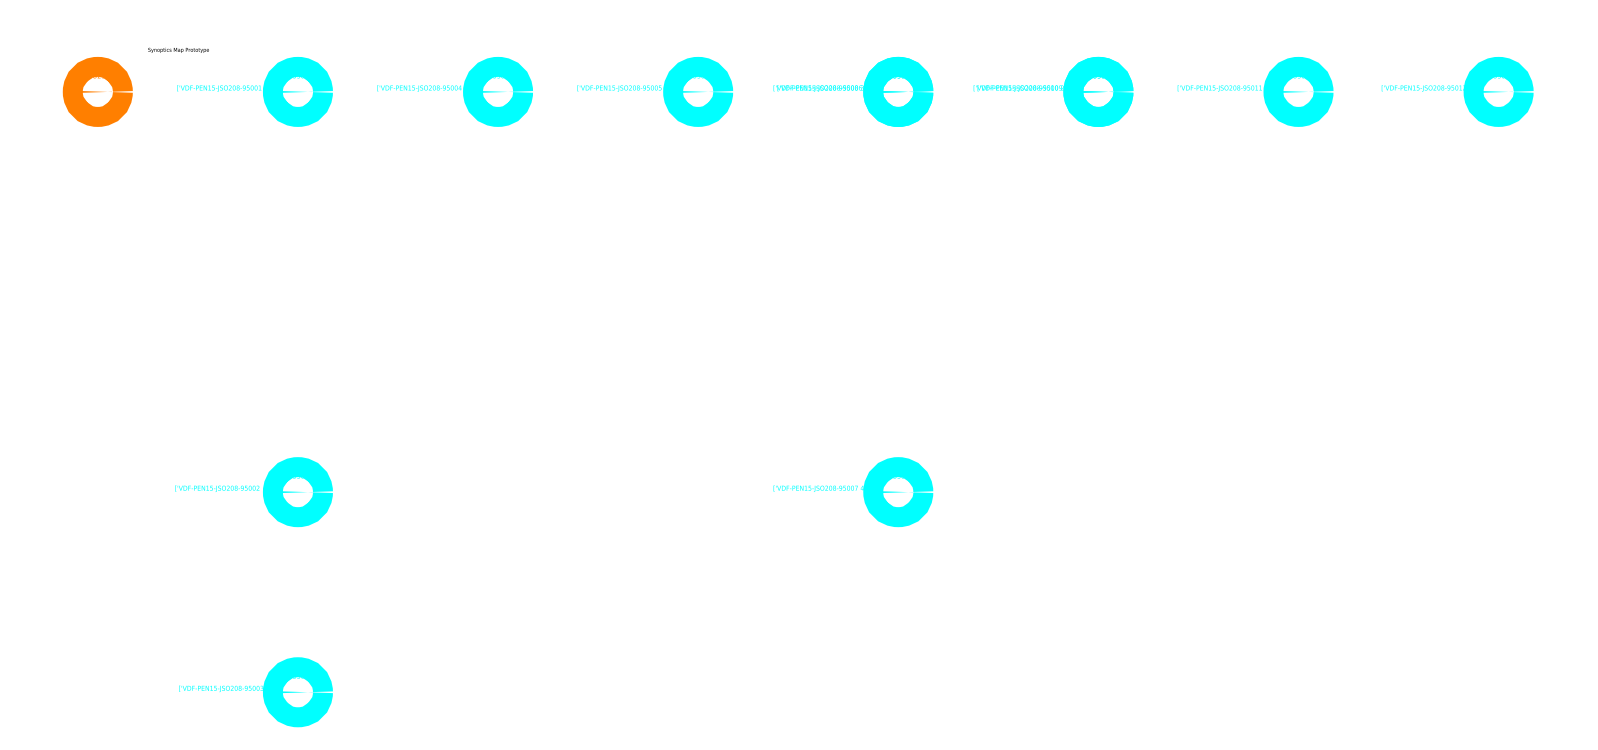
<metadata>
{"format":"dxf","ext":"dxf","renderer":"ezdxf+matplotlib","layout":"modelspace","background":"white","min_lineweight":24,"dpi":150}
</metadata>
<code>
0
SECTION
2
ENTITIES
0
TEXT
8
0
10
25
20
20
30
0
40
2
1
Synoptics Map Prototype
11
25
21
20
31
0
0
INSERT
8
SINOP_JSFO
66
1
2
JSO
10
0
20
0
30
0
41
10
42
10
0
ATTRIB
8
SINOP_JSFO
10
0
20
8
30
0
40
2.5
1
JSO208
72
1
11
0
21
8
31
0
280
0
2
TIPO
70
0
74
2
71
1
72
0
11
0
21
8
31
0
0
SEQEND
8
SINOP_JSFO
0
INSERT
8
SINOP_PDO
66
1
2
PDO
10
700
20
0
30
0
41
10
42
10
0
ATTRIB
8
SINOP_PDO
10
700
20
8
30
0
40
2.5
1
PDO3083
72
1
11
700
21
8
31
0
280
0
2
TIPO
70
0
74
2
71
1
72
0
11
700
21
8
31
0
0
ATTRIB
8
SINOP_PDO
10
692
20
0
30
0
40
2.5
1
['VDF-PEN15-JSO208-95012 1/9']
72
2
11
692
21
0
31
0
280
0
2
CABO
70
0
74
1
71
1
72
0
11
692
21
0
31
0
0
SEQEND
8
SINOP_PDO
0
INSERT
8
SINOP_PDO
66
1
2
PDO
10
600
20
0
30
0
41
10
42
10
0
ATTRIB
8
SINOP_PDO
10
600
20
8
30
0
40
2.5
1
PDO3084
72
1
11
600
21
8
31
0
280
0
2
TIPO
70
0
74
2
71
1
72
0
11
600
21
8
31
0
0
ATTRIB
8
SINOP_PDO
10
592
20
0
30
0
40
2.5
1
['VDF-PEN15-JSO208-95011 1/16']
72
2
11
592
21
0
31
0
280
0
2
CABO
70
0
74
1
71
1
72
0
11
592
21
0
31
0
0
SEQEND
8
SINOP_PDO
0
INSERT
8
SINOP_PDO
66
1
2
PDO
10
500
20
0
30
0
41
10
42
10
0
ATTRIB
8
SINOP_PDO
10
500
20
8
30
0
40
2.5
1
PDO3085
72
1
11
500
21
8
31
0
280
0
2
TIPO
70
0
74
2
71
1
72
0
11
500
21
8
31
0
0
ATTRIB
8
SINOP_PDO
10
492
20
0
30
0
40
2.5
1
['VDF-PEN15-JSO208-95009 1/23']
72
2
11
492
21
0
31
0
280
0
2
CABO
70
0
74
1
71
1
72
0
11
492
21
0
31
0
0
SEQEND
8
SINOP_PDO
0
INSERT
8
SINOP_PDO
66
1
2
PDO
10
500
20
0
30
0
41
10
42
10
0
ATTRIB
8
SINOP_PDO
10
500
20
8
30
0
40
2.5
1
PDO3086
72
1
11
500
21
8
31
0
280
0
2
TIPO
70
0
74
2
71
1
72
0
11
500
21
8
31
0
0
ATTRIB
8
SINOP_PDO
10
492
20
0
30
0
40
2.5
1
['VDF-PEN15-JSO208-95010 24/28']
72
2
11
492
21
0
31
0
280
0
2
CABO
70
0
74
1
71
1
72
0
11
492
21
0
31
0
0
SEQEND
8
SINOP_PDO
0
INSERT
8
SINOP_PDO
66
1
2
PDO
10
400
20
0
30
0
41
10
42
10
0
ATTRIB
8
SINOP_PDO
10
400
20
8
30
0
40
2.5
1
PDO3087
72
1
11
400
21
8
31
0
280
0
2
TIPO
70
0
74
2
71
1
72
0
11
400
21
8
31
0
0
ATTRIB
8
SINOP_PDO
10
392
20
0
30
0
40
2.5
1
['VDF-PEN15-JSO208-95006 1/35']
72
2
11
392
21
0
31
0
280
0
2
CABO
70
0
74
1
71
1
72
0
11
392
21
0
31
0
0
SEQEND
8
SINOP_PDO
0
INSERT
8
SINOP_PDO
66
1
2
PDO
10
400
20
0
30
0
41
10
42
10
0
ATTRIB
8
SINOP_PDO
10
400
20
8
30
0
40
2.5
1
PDO3088
72
1
11
400
21
8
31
0
280
0
2
TIPO
70
0
74
2
71
1
72
0
11
400
21
8
31
0
0
ATTRIB
8
SINOP_PDO
10
392
20
0
30
0
40
2.5
1
['VDF-PEN15-JSO208-95008 36/42']
72
2
11
392
21
0
31
0
280
0
2
CABO
70
0
74
1
71
1
72
0
11
392
21
0
31
0
0
SEQEND
8
SINOP_PDO
0
INSERT
8
SINOP_PDO
66
1
2
PDO
10
400
20
-200
30
0
41
10
42
10
0
ATTRIB
8
SINOP_PDO
10
400
20
-192
30
0
40
2.5
1
PDO3089
72
1
11
400
21
-192
31
0
280
0
2
TIPO
70
0
74
2
71
1
72
0
11
400
21
-192
31
0
0
ATTRIB
8
SINOP_PDO
10
392
20
-200
30
0
40
2.5
1
['VDF-PEN15-JSO208-95007 43/47']
72
2
11
392
21
-200
31
0
280
0
2
CABO
70
0
74
1
71
1
72
0
11
392
21
-200
31
0
0
SEQEND
8
SINOP_PDO
0
INSERT
8
SINOP_PDO
66
1
2
PDO
10
300
20
0
30
0
41
10
42
10
0
ATTRIB
8
SINOP_PDO
10
300
20
8
30
0
40
2.5
1
PDO3090
72
1
11
300
21
8
31
0
280
0
2
TIPO
70
0
74
2
71
1
72
0
11
300
21
8
31
0
0
ATTRIB
8
SINOP_PDO
10
292
20
0
30
0
40
2.5
1
['VDF-PEN15-JSO208-95005 1/52']
72
2
11
292
21
0
31
0
280
0
2
CABO
70
0
74
1
71
1
72
0
11
292
21
0
31
0
0
SEQEND
8
SINOP_PDO
0
INSERT
8
SINOP_PDO
66
1
2
PDO
10
200
20
0
30
0
41
10
42
10
0
ATTRIB
8
SINOP_PDO
10
200
20
8
30
0
40
2.5
1
PDO3091
72
1
11
200
21
8
31
0
280
0
2
TIPO
70
0
74
2
71
1
72
0
11
200
21
8
31
0
0
ATTRIB
8
SINOP_PDO
10
192
20
0
30
0
40
2.5
1
['VDF-PEN15-JSO208-95004 1/61']
72
2
11
192
21
0
31
0
280
0
2
CABO
70
0
74
1
71
1
72
0
11
192
21
0
31
0
0
SEQEND
8
SINOP_PDO
0
INSERT
8
SINOP_PDO
66
1
2
PDO
10
100
20
0
30
0
41
10
42
10
0
ATTRIB
8
SINOP_PDO
10
100
20
8
30
0
40
2.5
1
PDO3092
72
1
11
100
21
8
31
0
280
0
2
TIPO
70
0
74
2
71
1
72
0
11
100
21
8
31
0
0
ATTRIB
8
SINOP_PDO
10
92
20
0
30
0
40
2.5
1
['VDF-PEN15-JSO208-95001 1/72']
72
2
11
92
21
0
31
0
280
0
2
CABO
70
0
74
1
71
1
72
0
11
92
21
0
31
0
0
SEQEND
8
SINOP_PDO
0
INSERT
8
SINOP_PDO
66
1
2
PDO
10
100
20
-200
30
0
41
10
42
10
0
ATTRIB
8
SINOP_PDO
10
100
20
-192
30
0
40
2.5
1
PDO3093
72
1
11
100
21
-192
31
0
280
0
2
TIPO
70
0
74
2
71
1
72
0
11
100
21
-192
31
0
0
ATTRIB
8
SINOP_PDO
10
92
20
-200
30
0
40
2.5
1
['VDF-PEN15-JSO208-95002  1/11']
72
2
11
92
21
-200
31
0
280
0
2
CABO
70
0
74
1
71
1
72
0
11
92
21
-200
31
0
0
SEQEND
8
SINOP_PDO
0
INSERT
8
SINOP_PDO
66
1
2
PDO
10
100
20
-300
30
0
41
10
42
10
0
ATTRIB
8
SINOP_PDO
10
100
20
-292
30
0
40
2.5
1
PDO3094
72
1
11
100
21
-292
31
0
280
0
2
TIPO
70
0
74
2
71
1
72
0
11
100
21
-292
31
0
0
ATTRIB
8
SINOP_PDO
10
92
20
-300
30
0
40
2.5
1
['VDF-PEN15-JSO208-95003  1/9']
72
2
11
92
21
-300
31
0
280
0
2
CABO
70
0
74
1
71
1
72
0
11
92
21
-300
31
0
0
SEQEND
8
SINOP_PDO
0
ENDSEC
0
EOF

</code>
